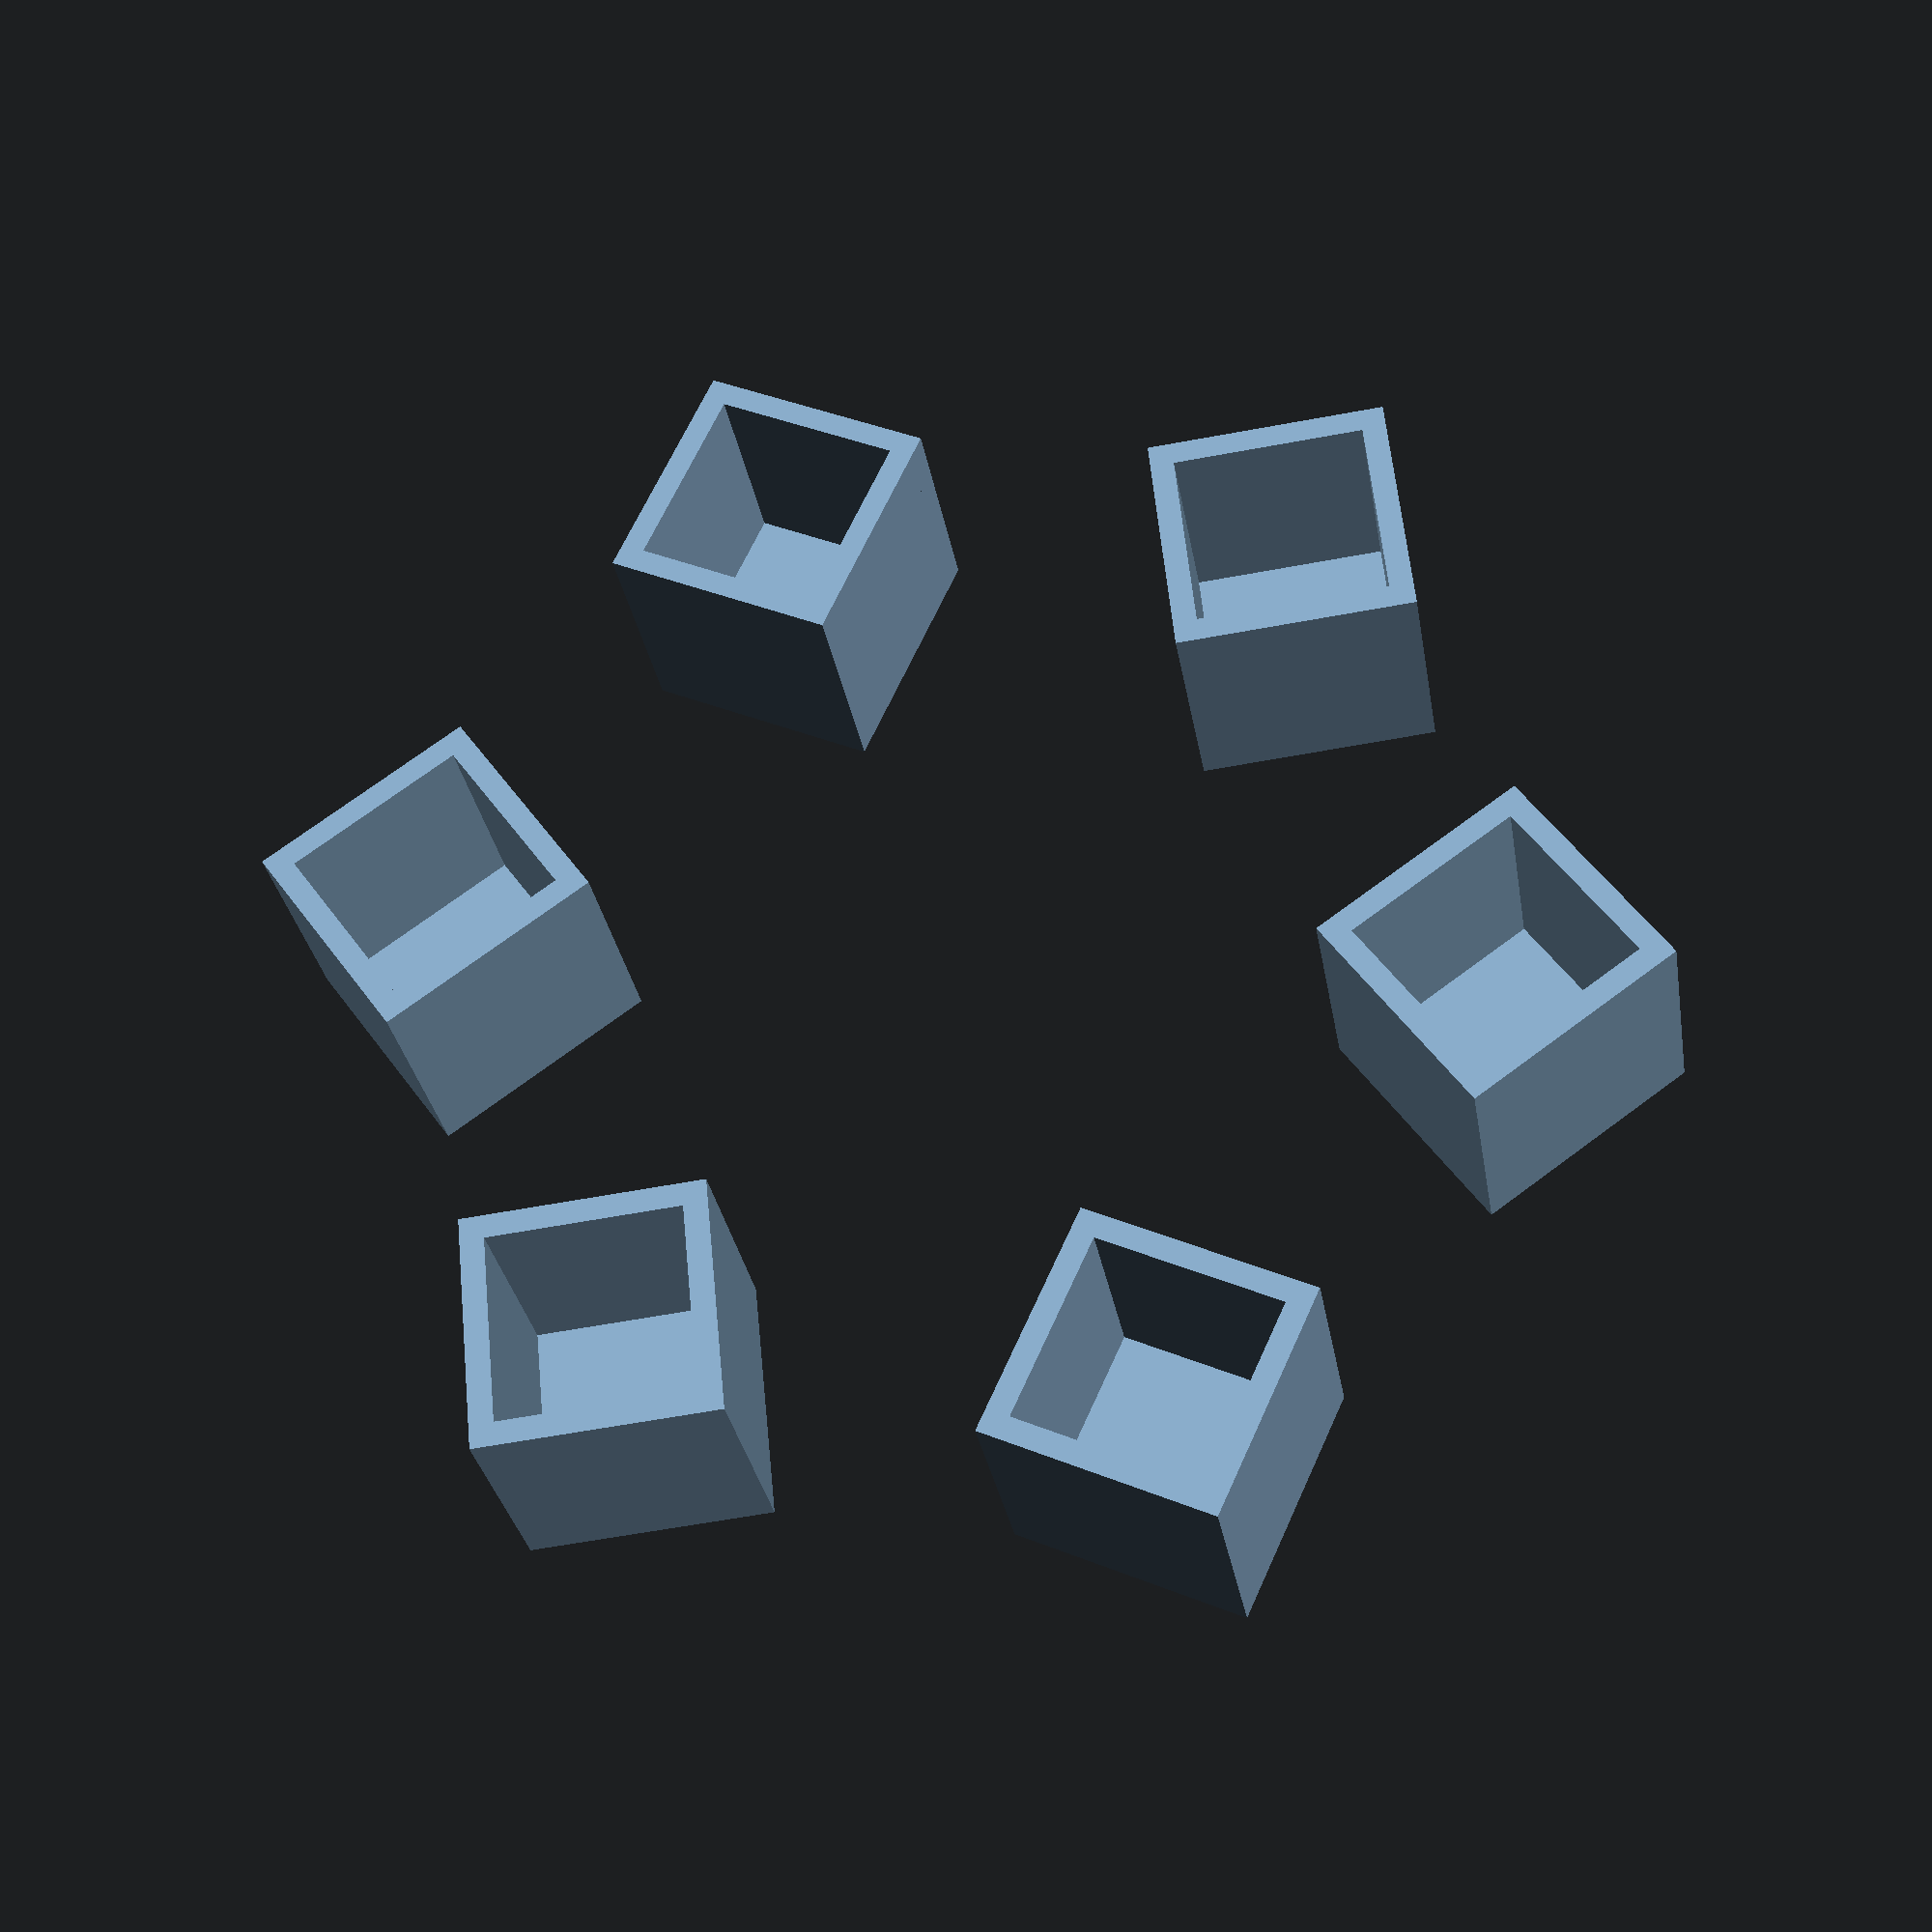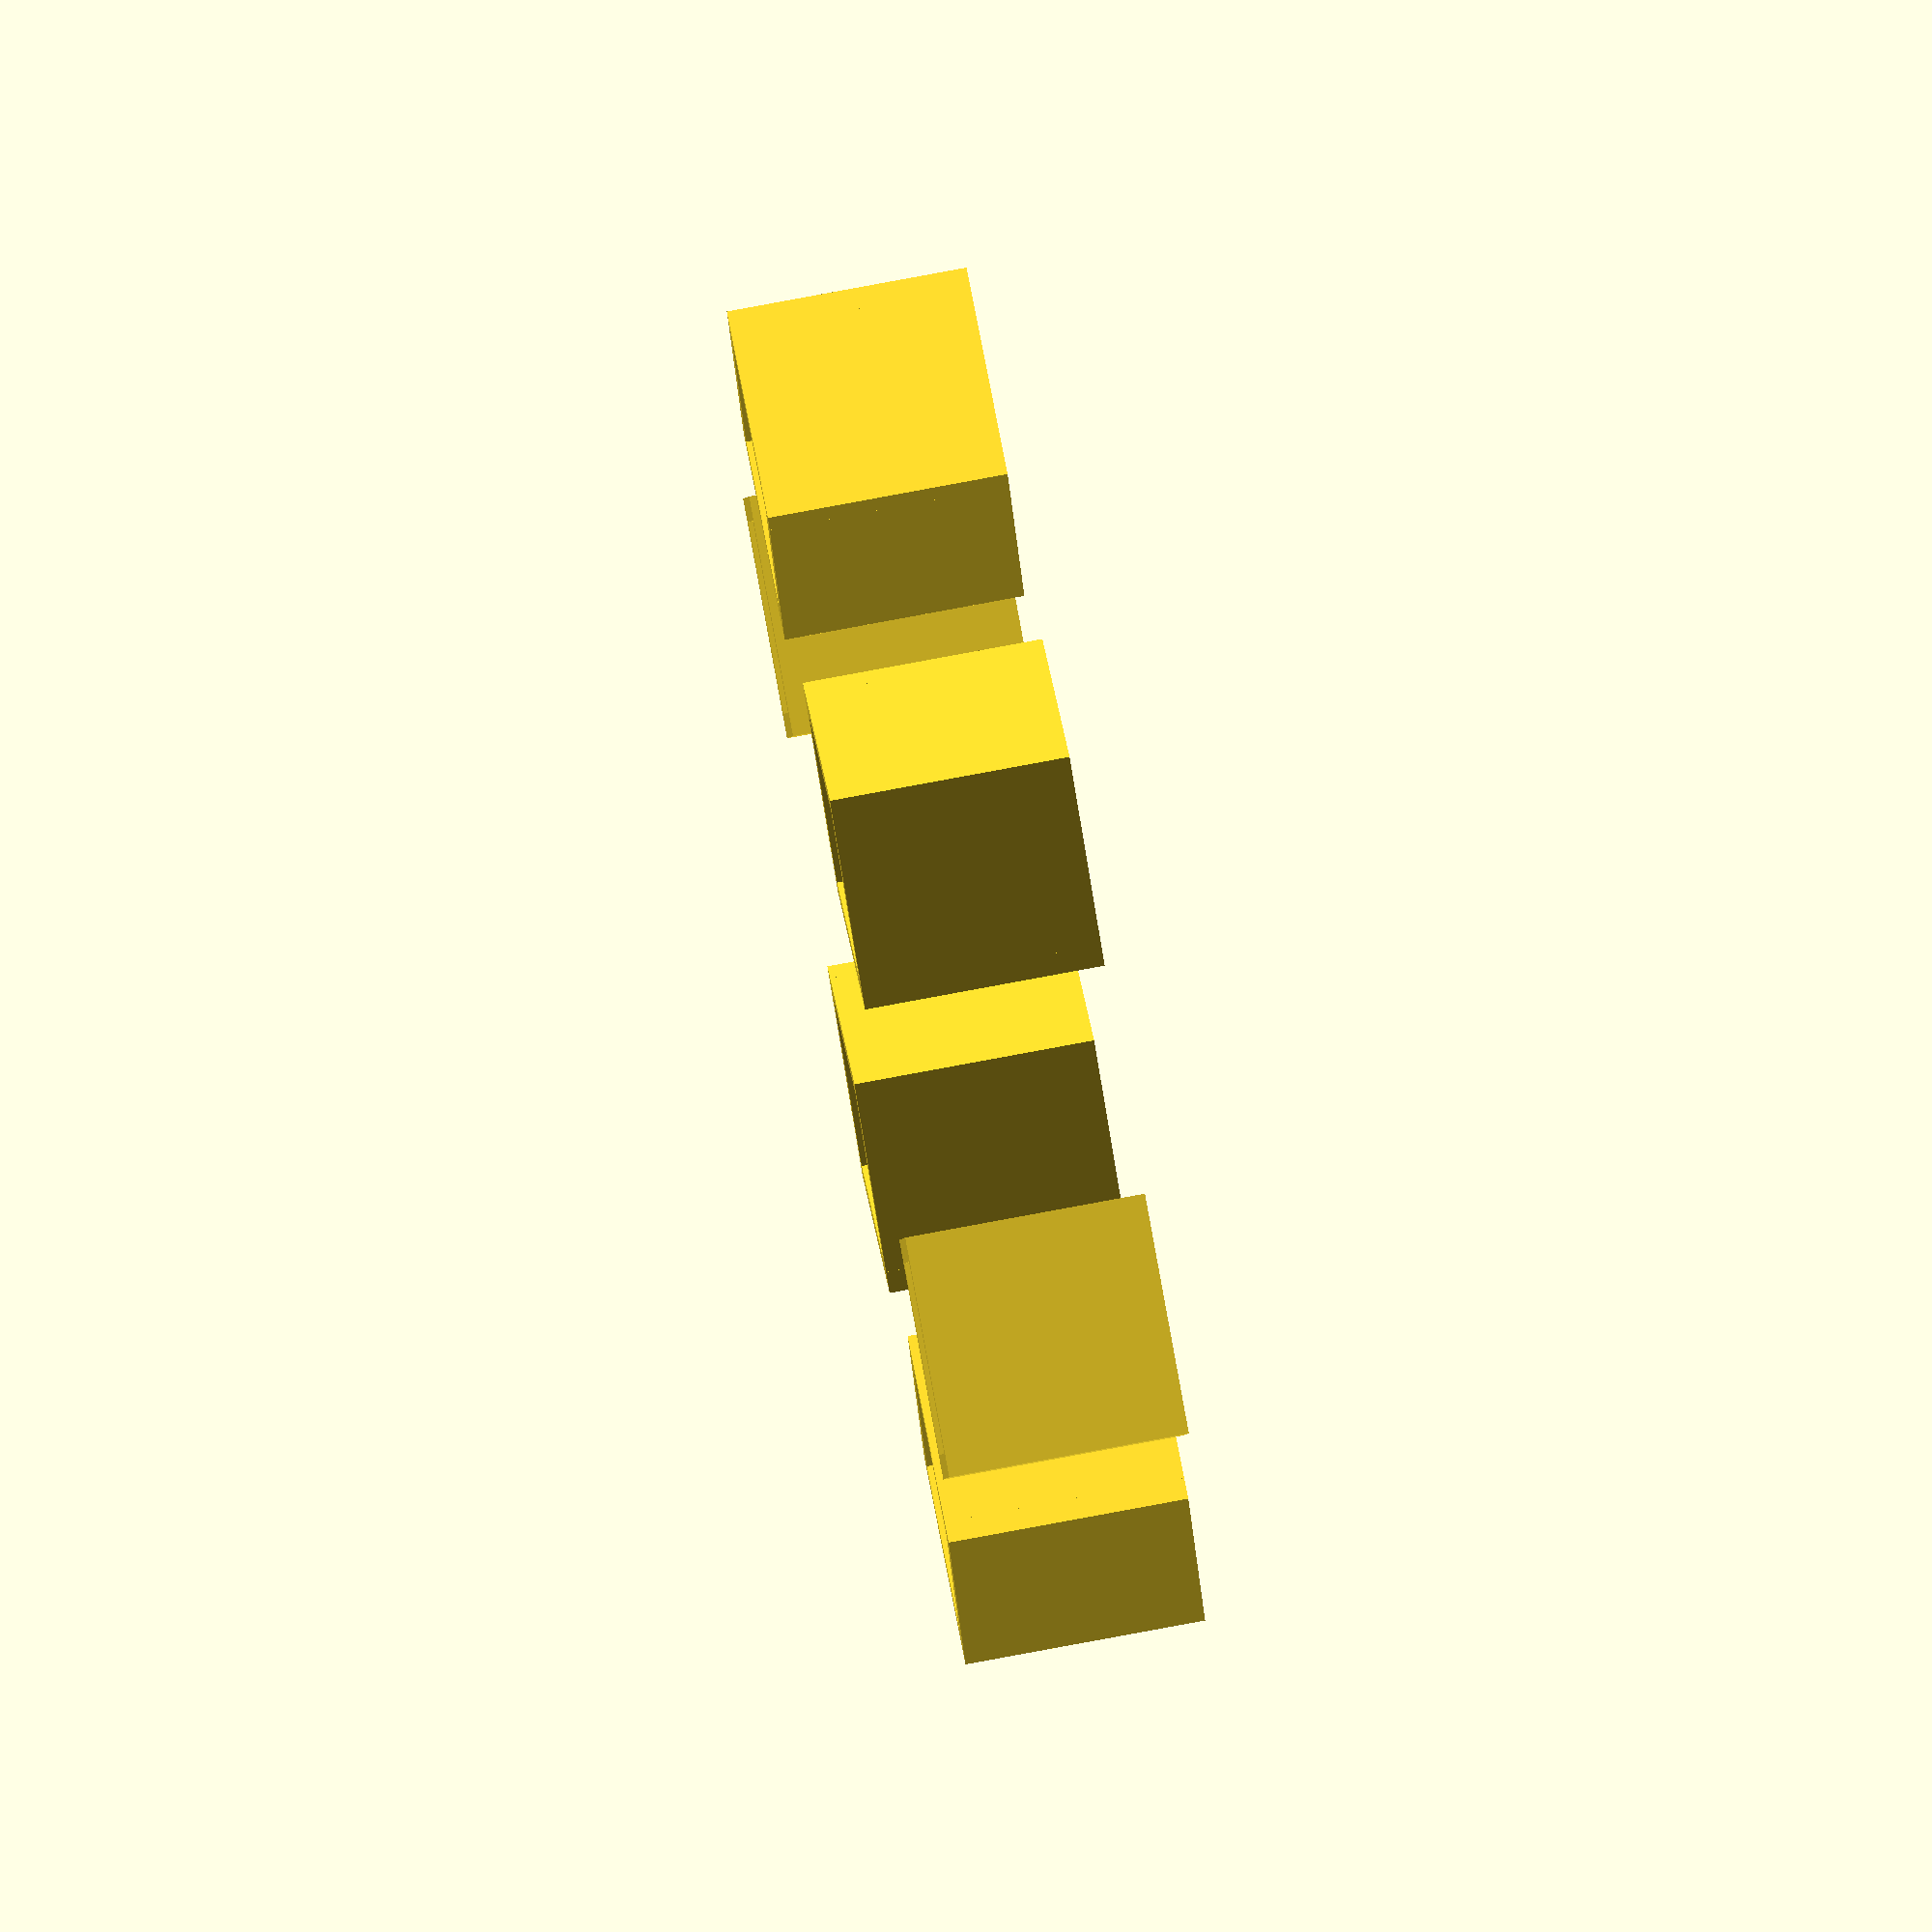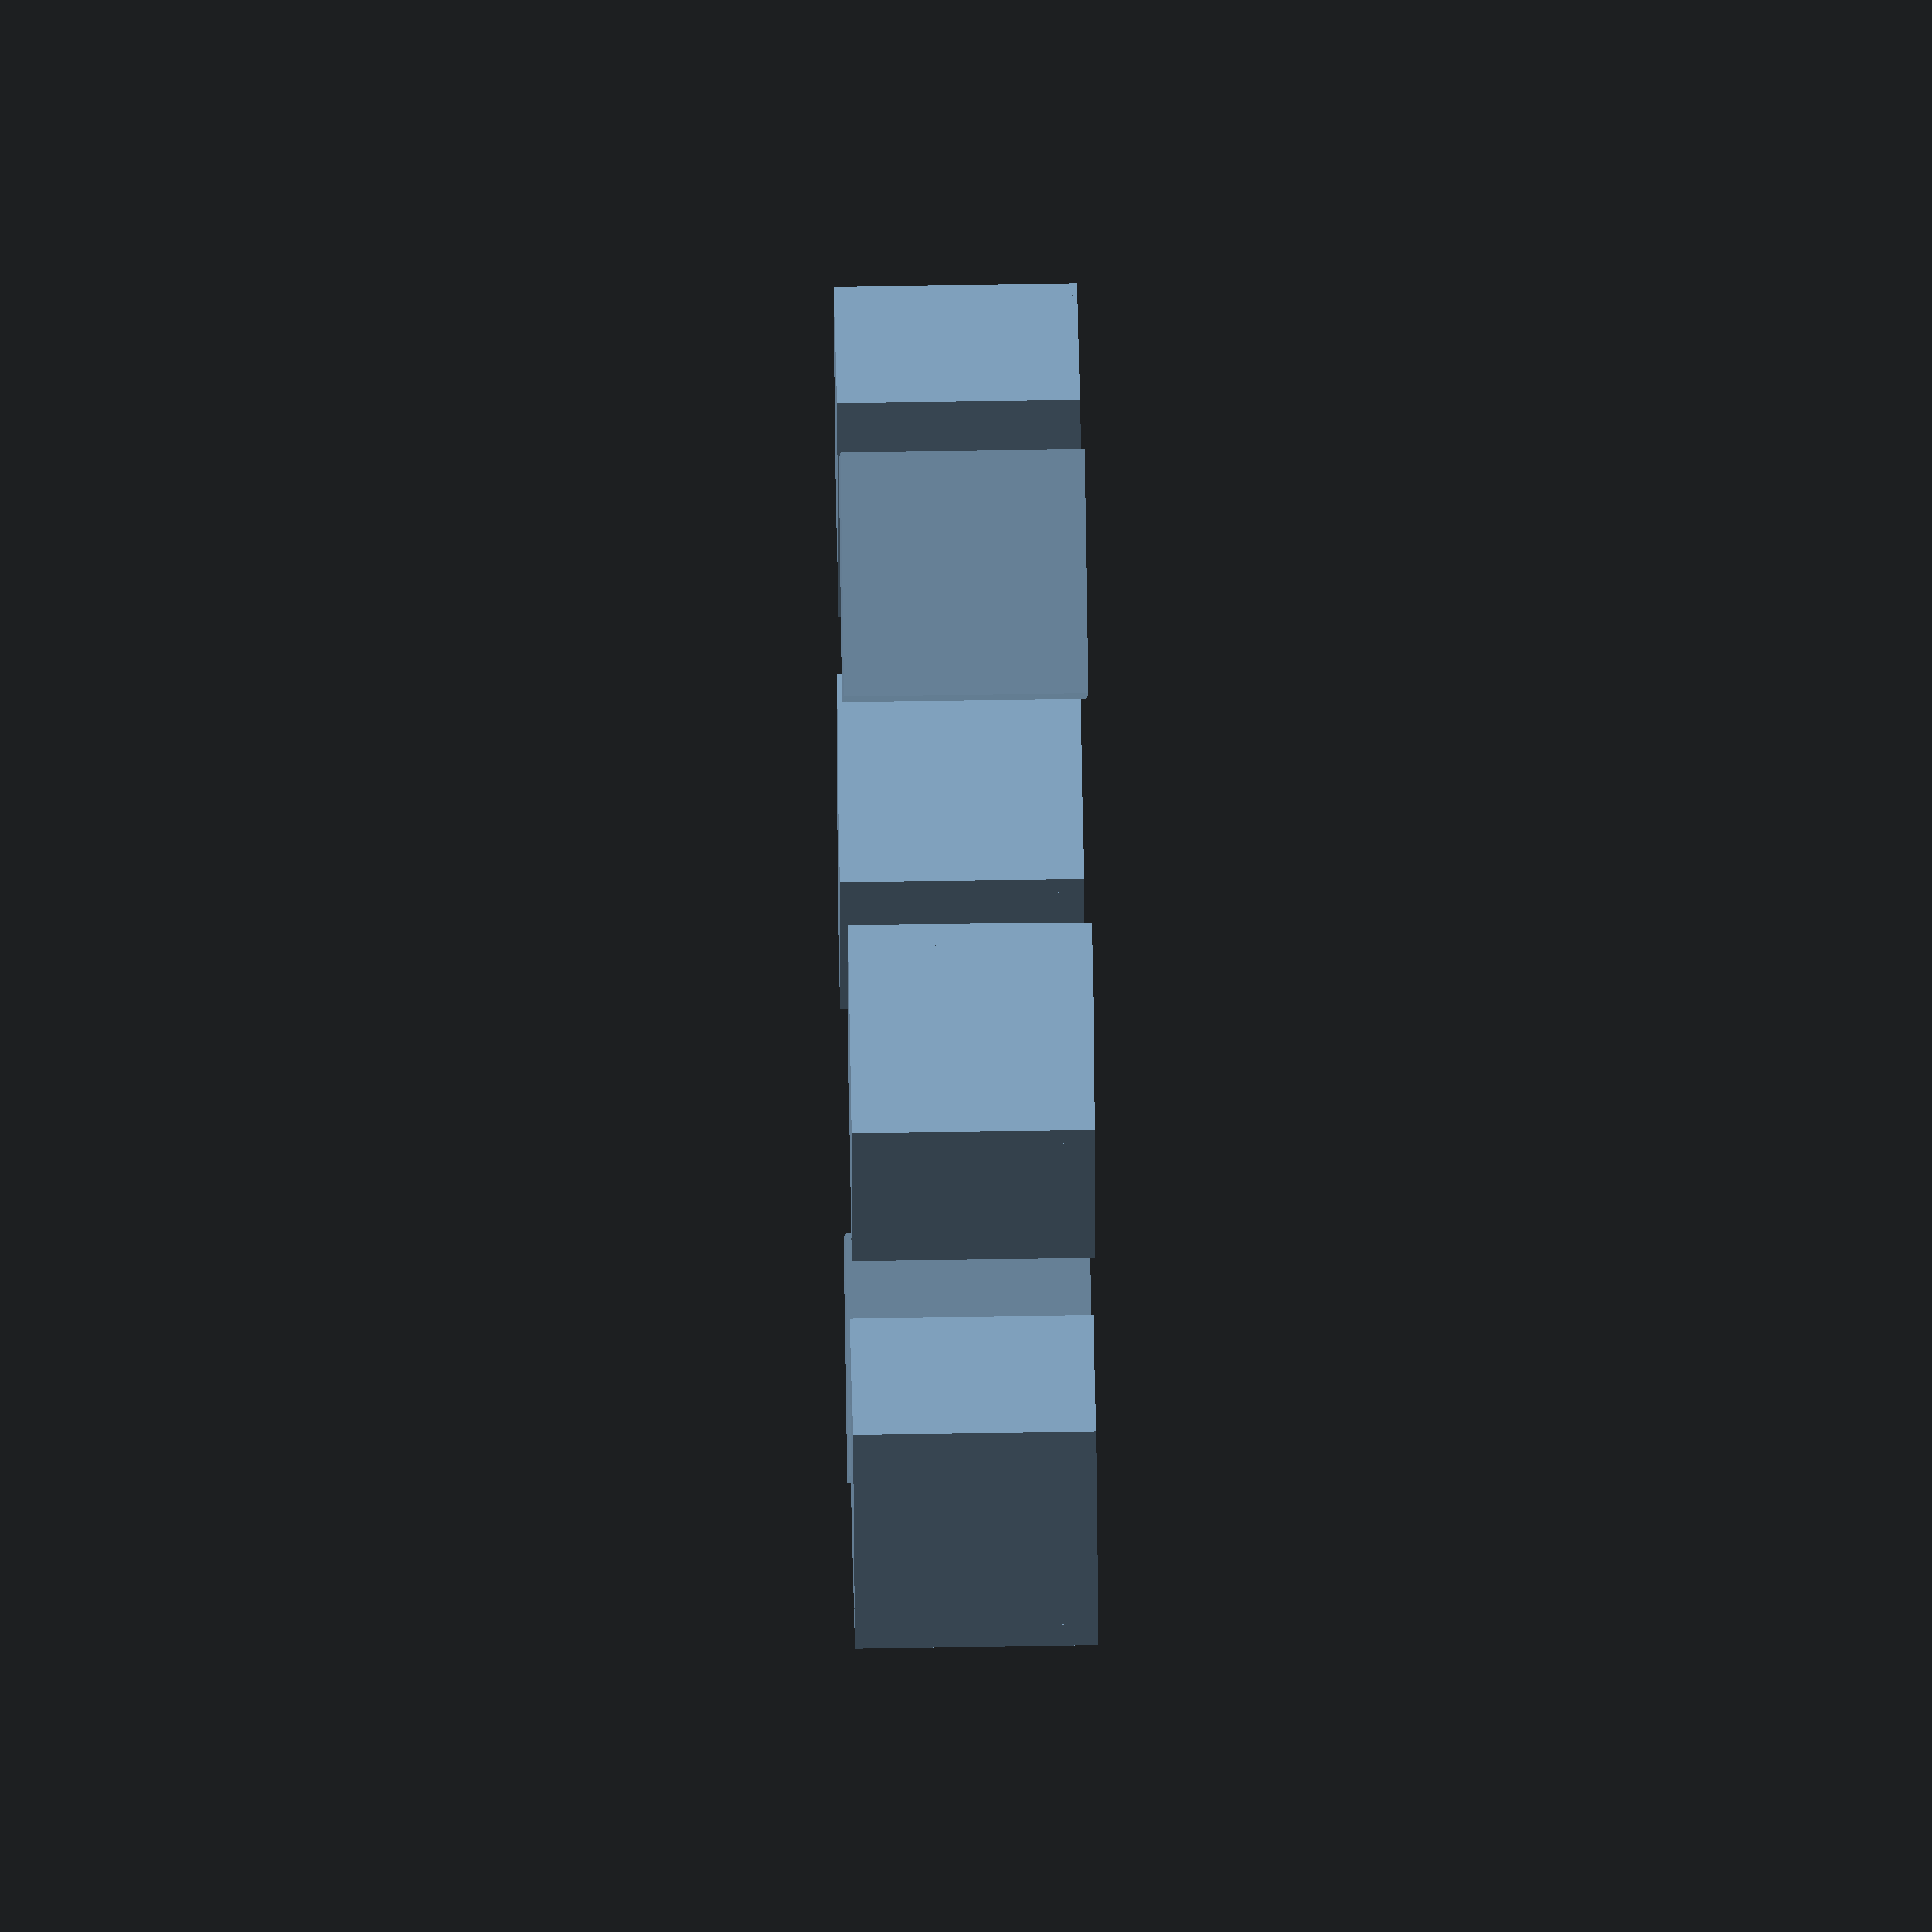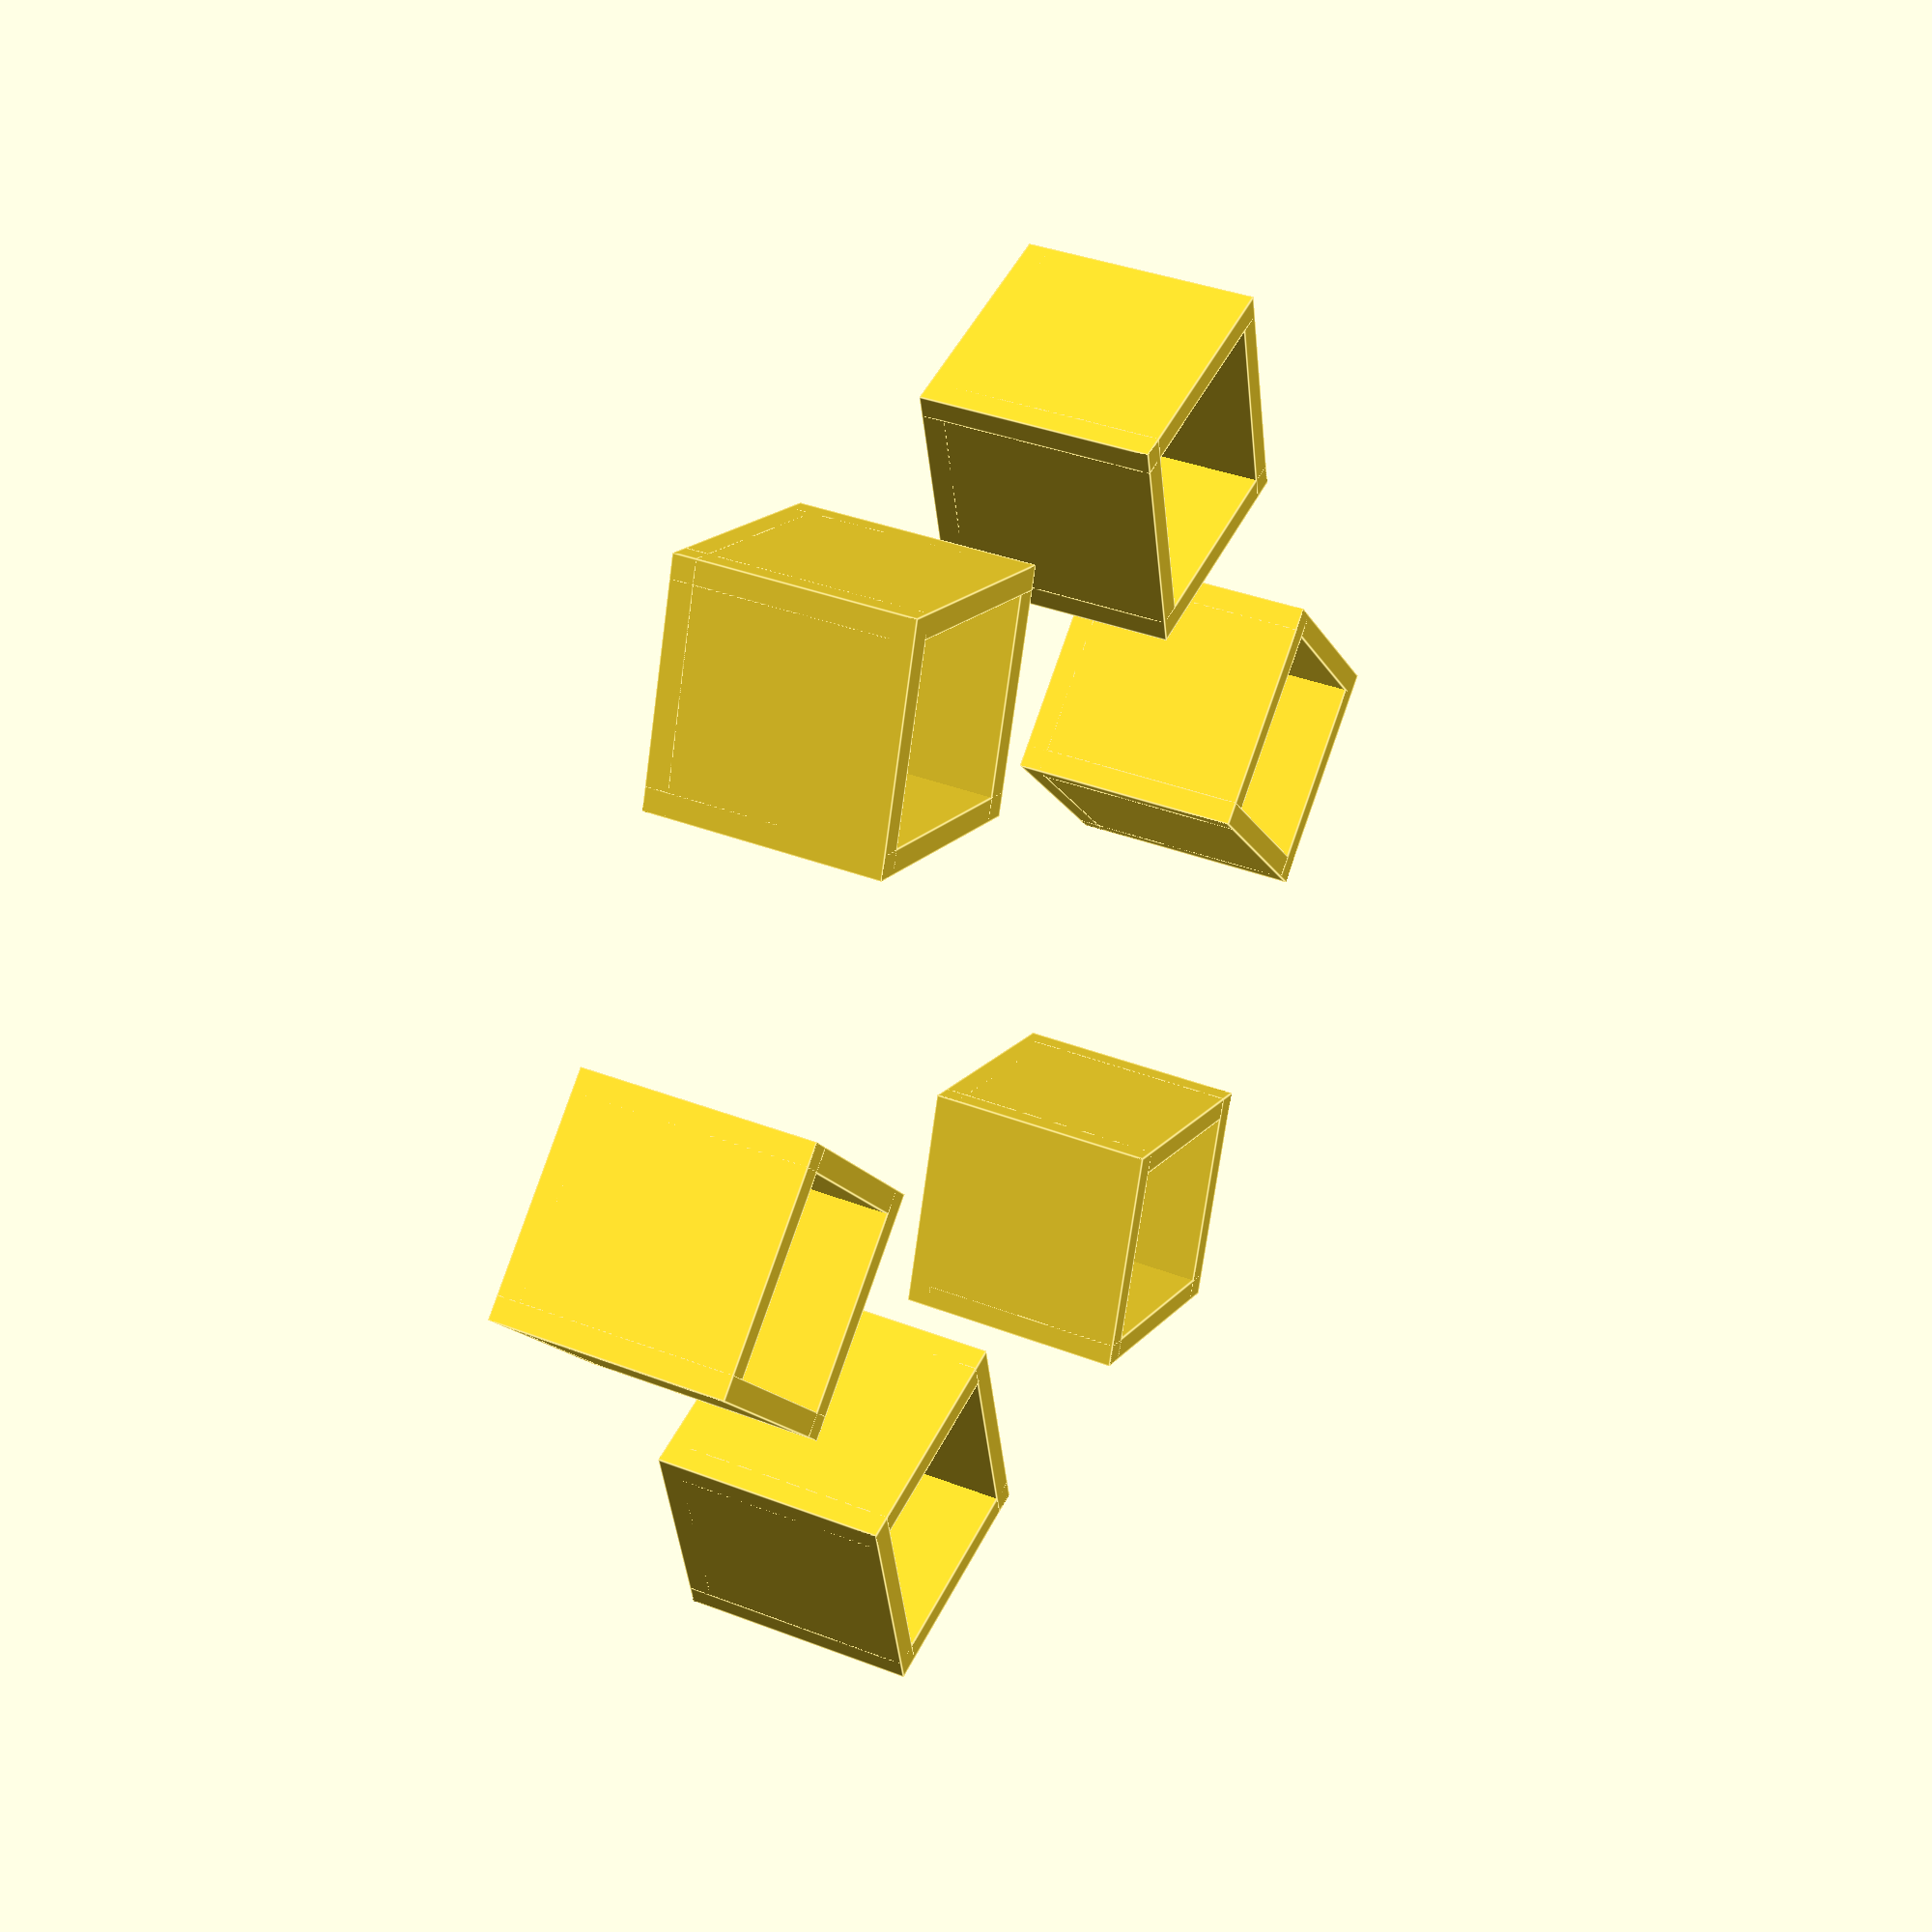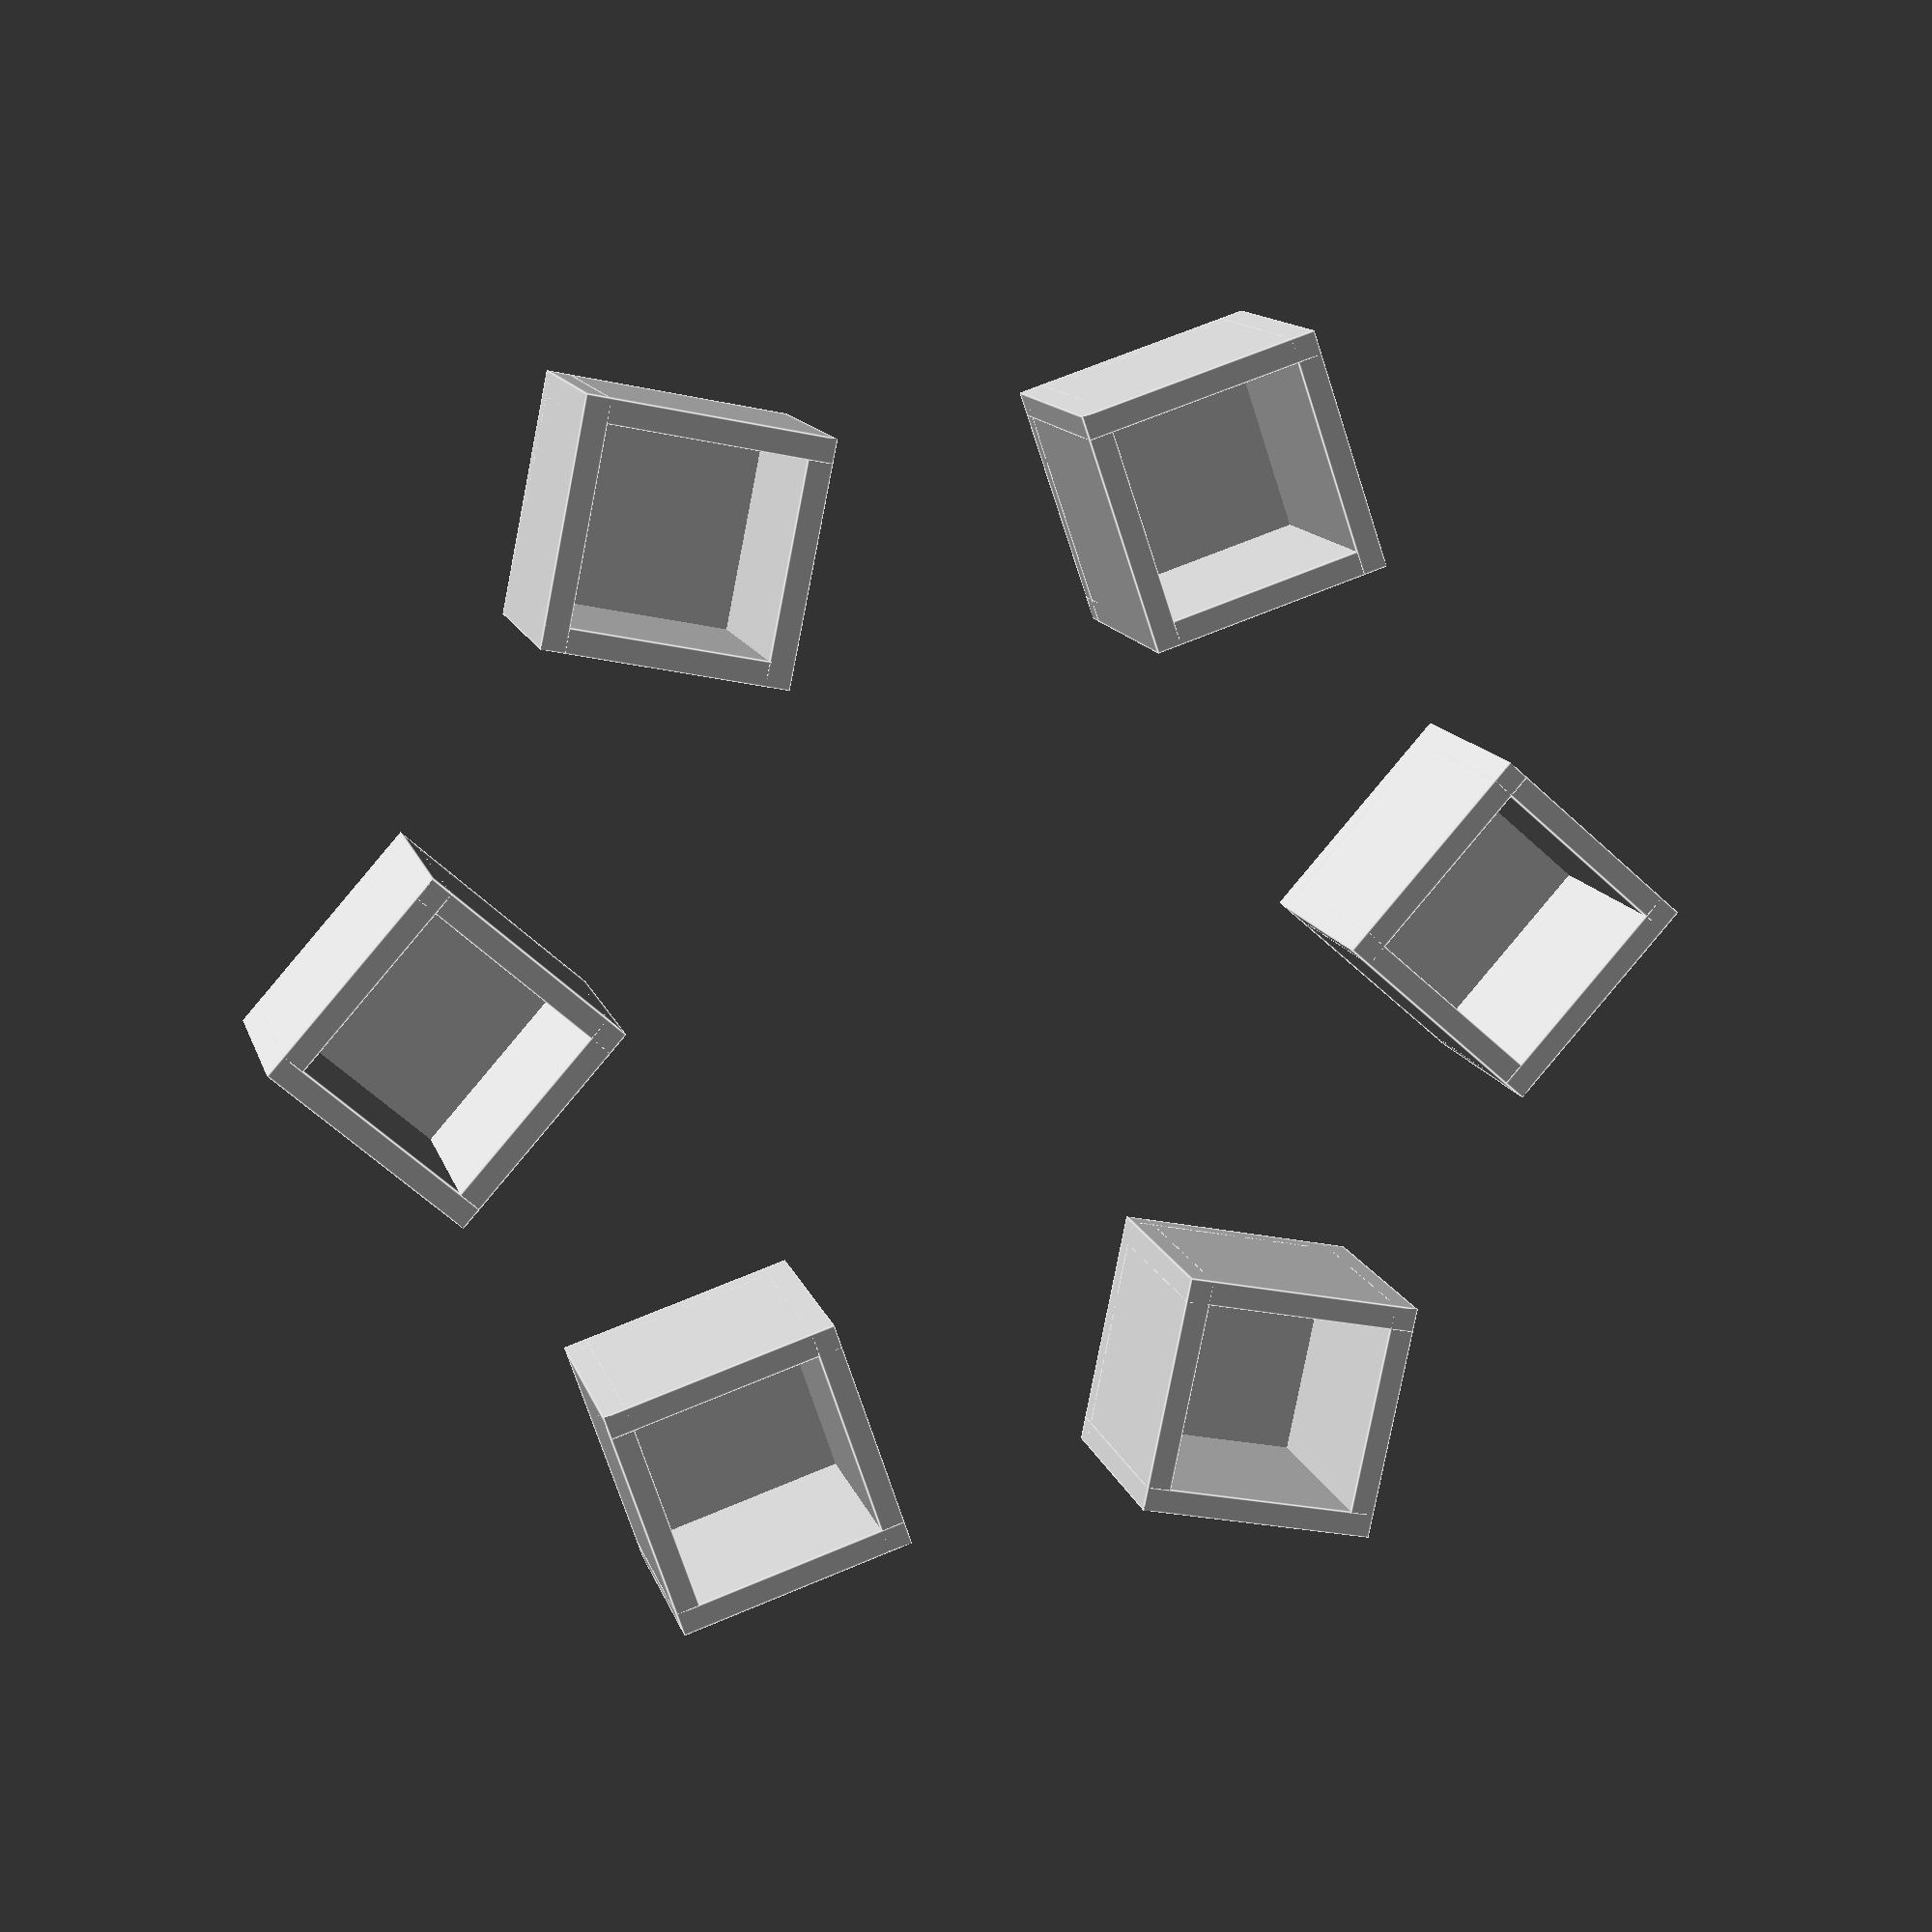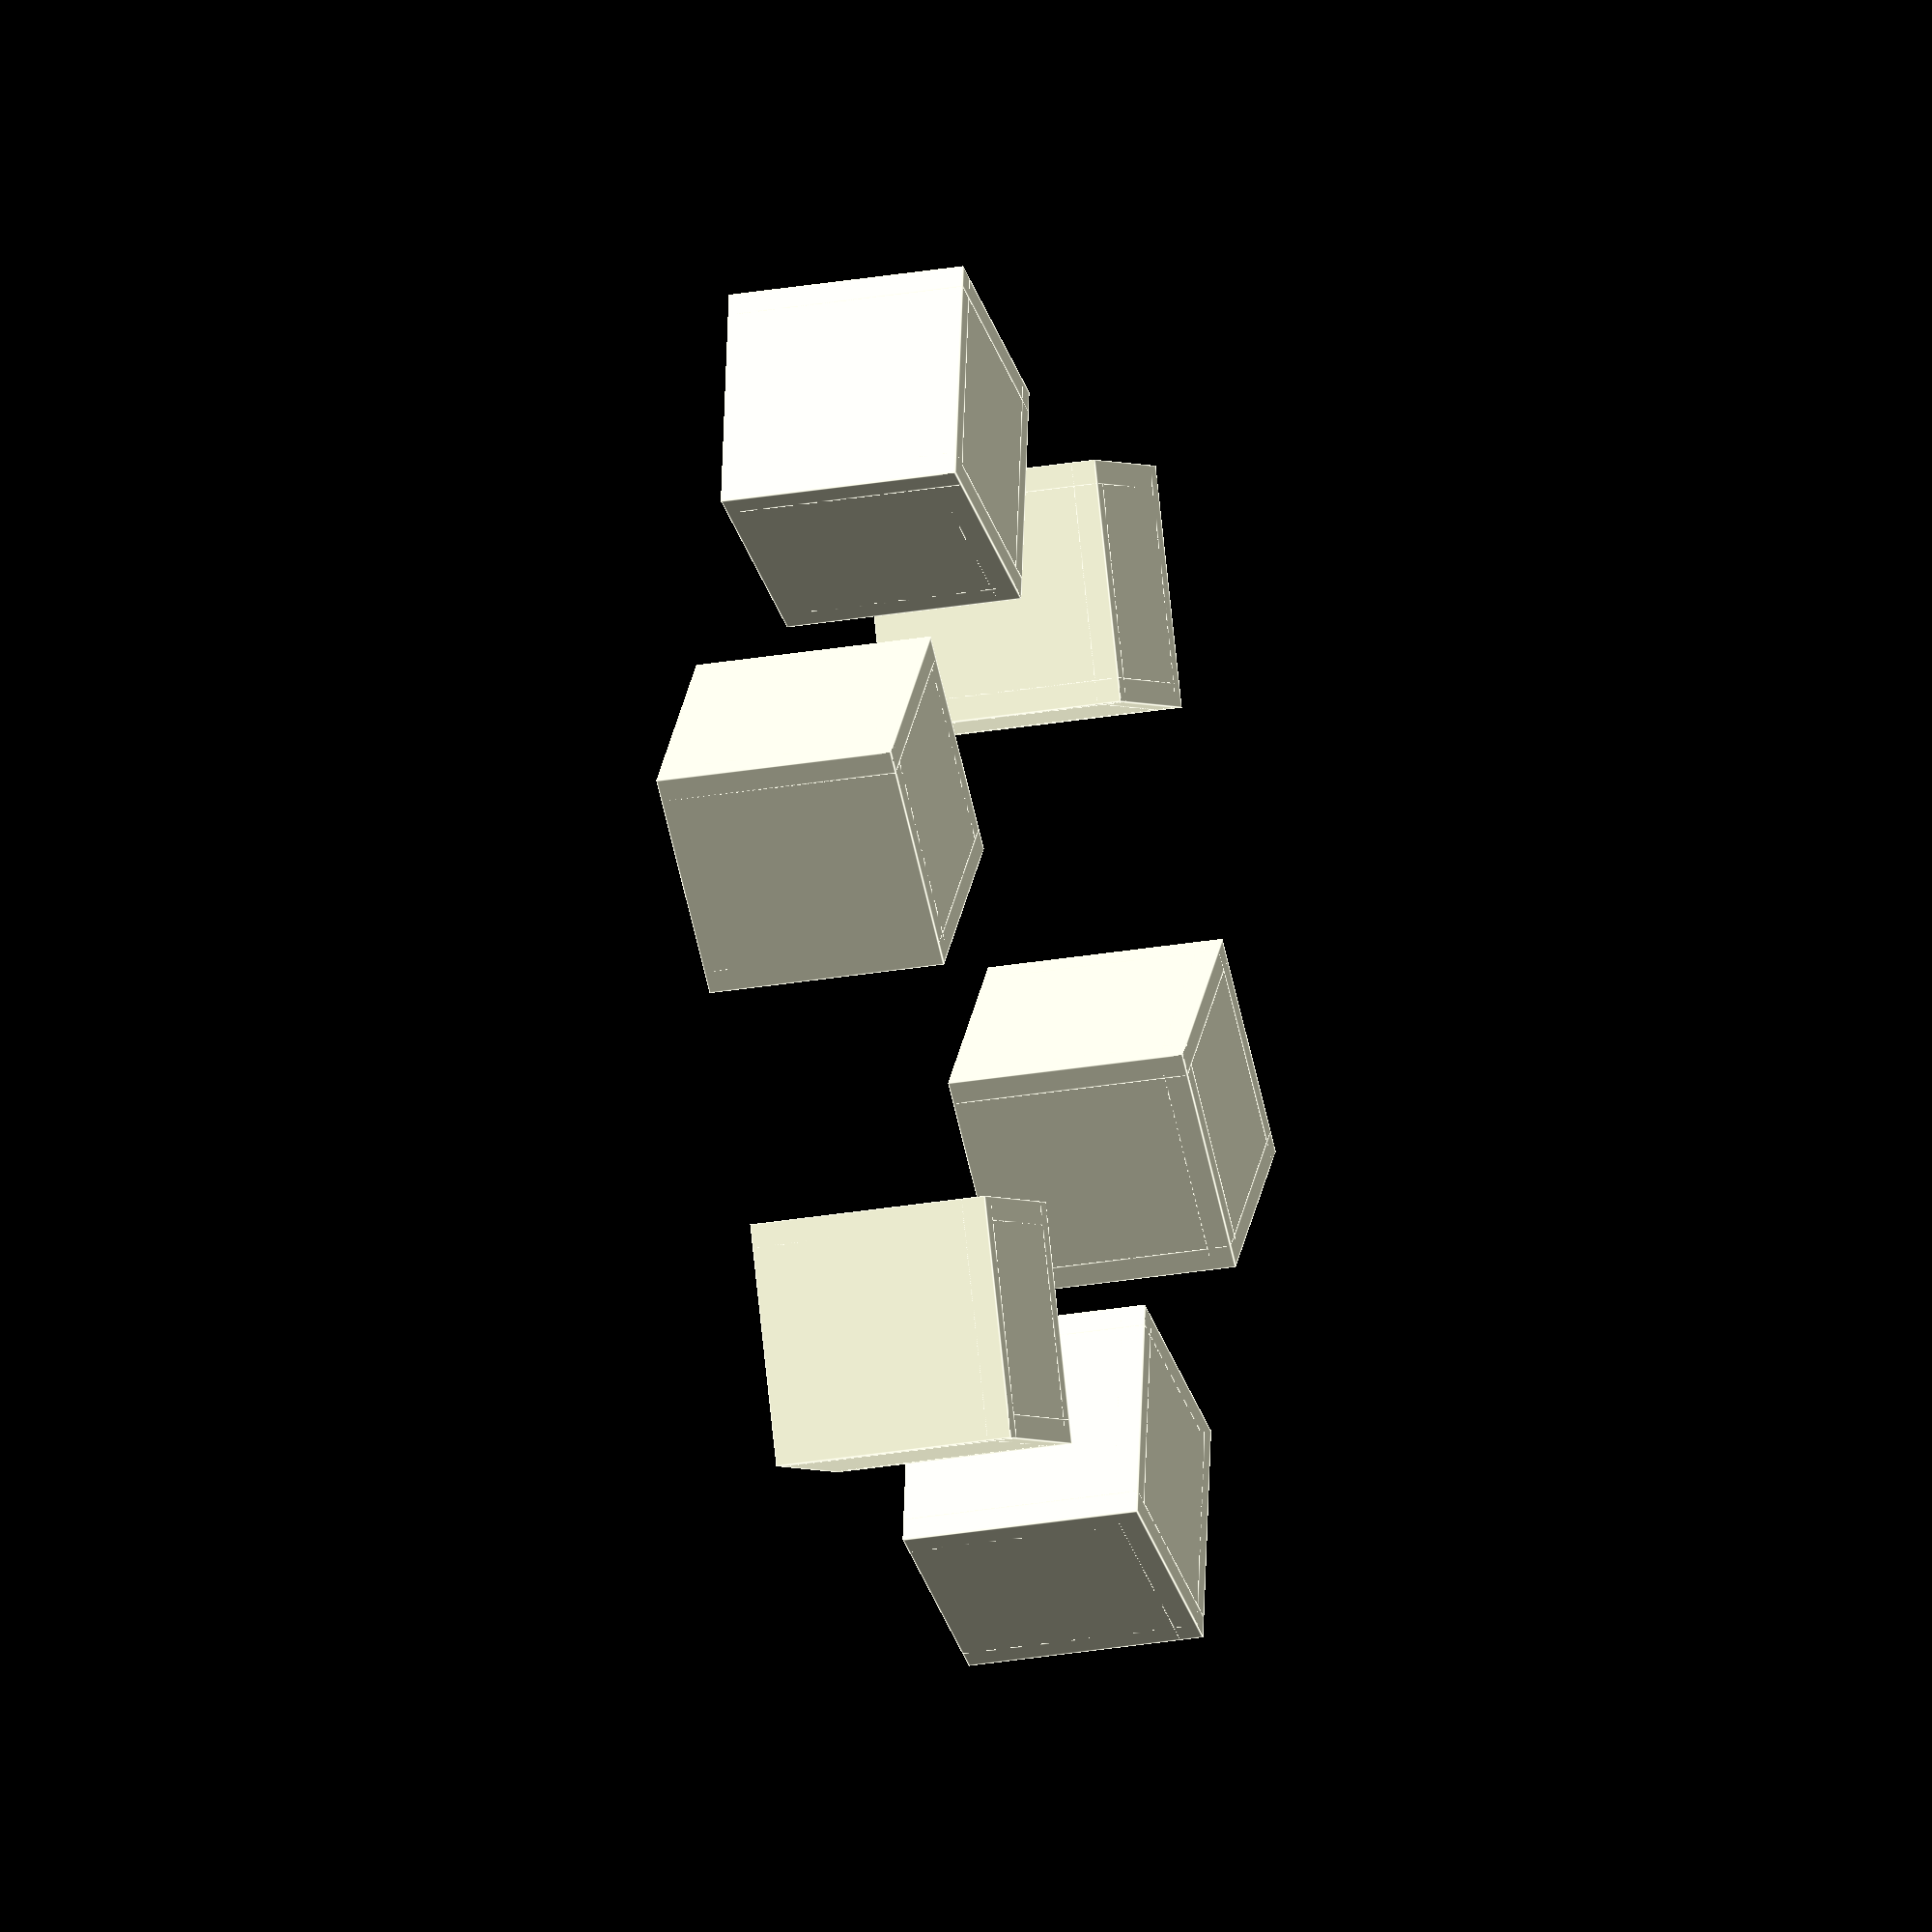
<openscad>
/*
Exercicio 3:
Usando os comandos aprendidos até agora, crie uma forma geométrica
composta de 6 caixas 20x20x20 dispostas ao redor de um circulo de
de raio 30 de modo que uma diagonal esteja alinhada com o centro
do círculo.
*/

module caixa(A=20,L=20,C=20,E=2) {
    //base
    cube([L,C,E]);

    //lateral direita
    for (i = [0, 1]) {
        //Laterais
        translate(i * [L - E,0,0]) cube([E,C,A]);
        //frente e fundo
        translate(i * [0,C - E,0]) cube([L,E,A]);
    }
}

N=6;

for (i = [1:N]){
    rotate(i* [0,0,360/N])
        translate([30,0,0])
            rotate([0,0,-45])
                caixa();
}
</openscad>
<views>
elev=29.8 azim=309.4 roll=9.1 proj=p view=solid
elev=278.2 azim=322.8 roll=79.5 proj=o view=wireframe
elev=299.7 azim=346.8 roll=269.1 proj=o view=wireframe
elev=143.9 azim=302.1 roll=243.0 proj=p view=edges
elev=167.7 azim=296.4 roll=193.6 proj=p view=edges
elev=205.4 azim=188.1 roll=74.1 proj=o view=edges
</views>
